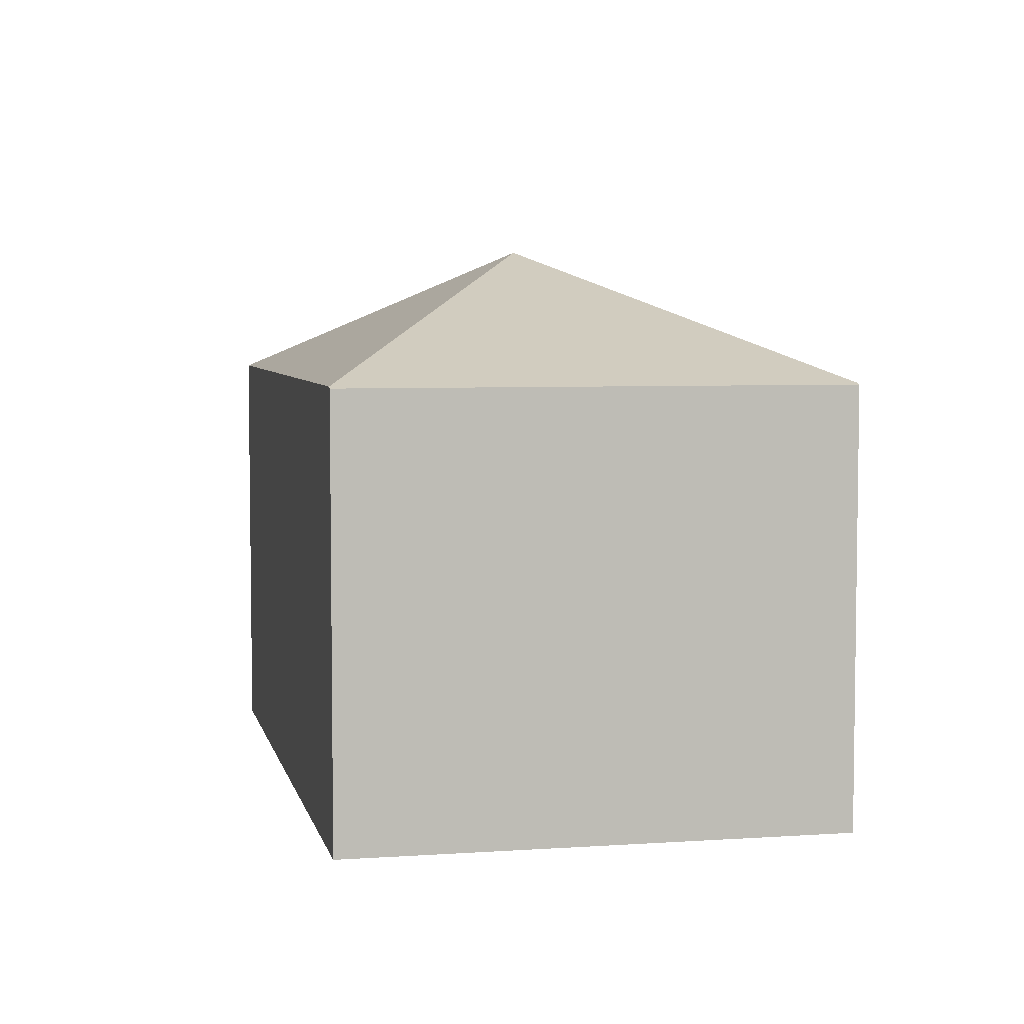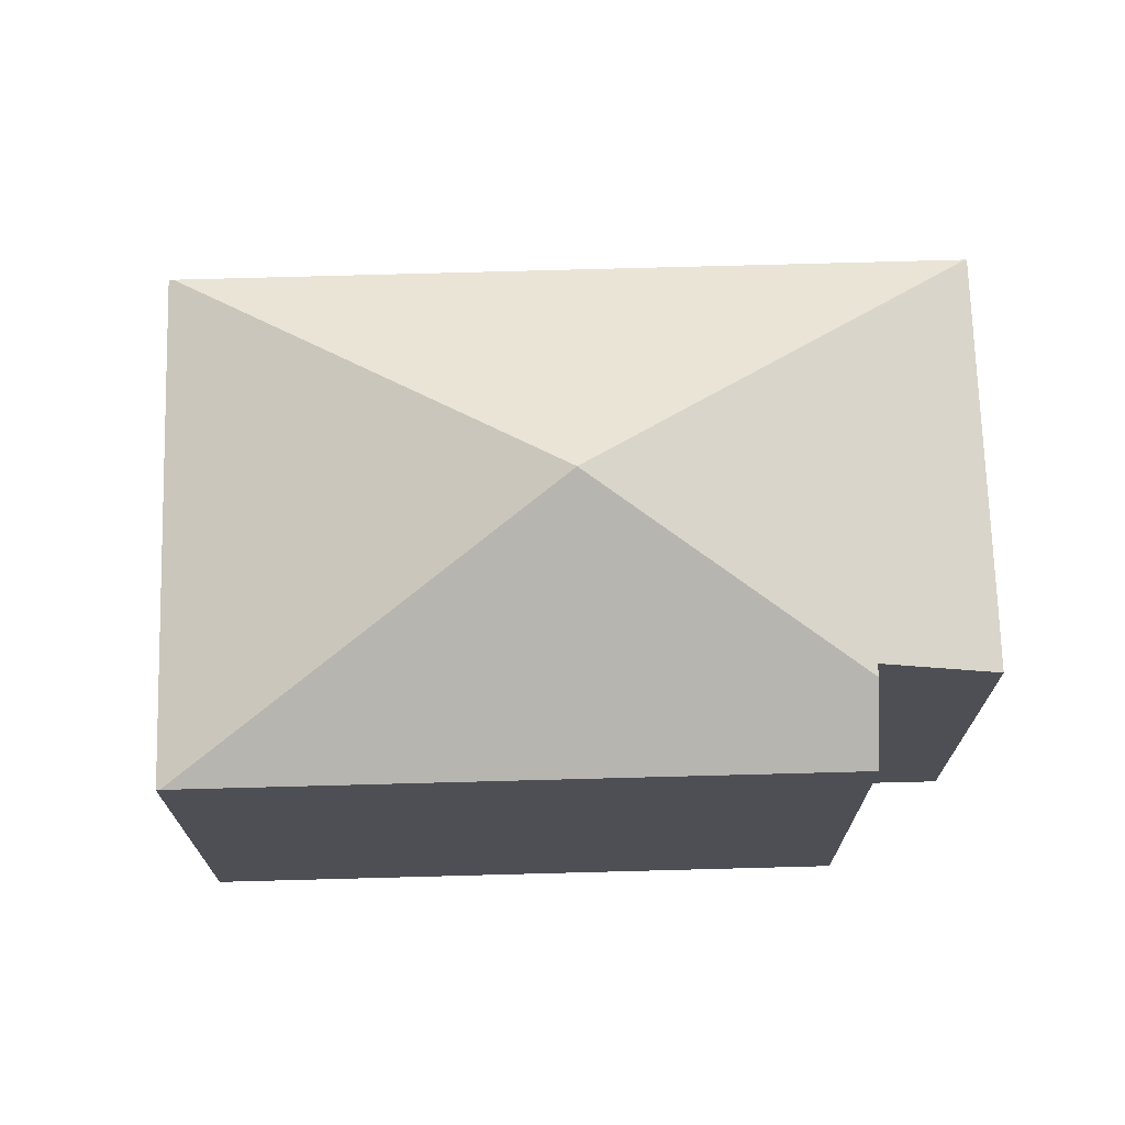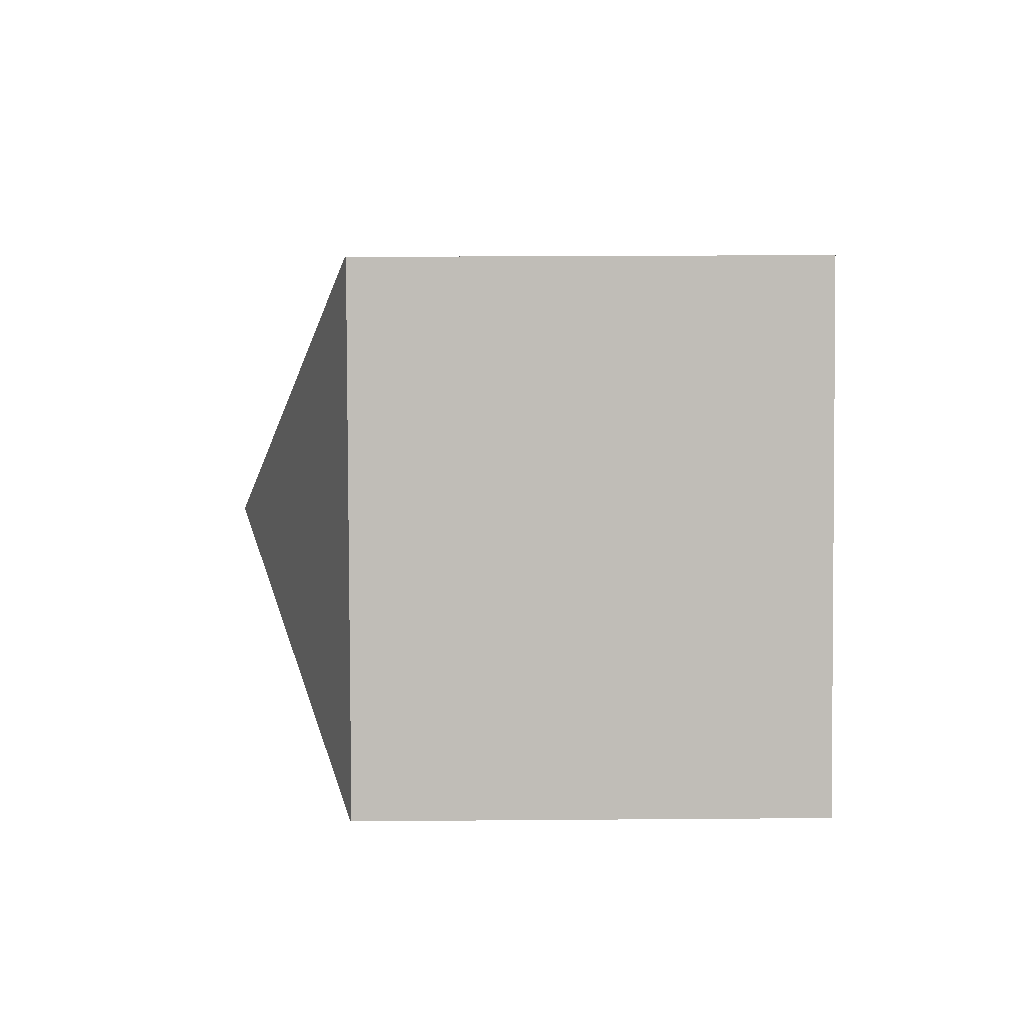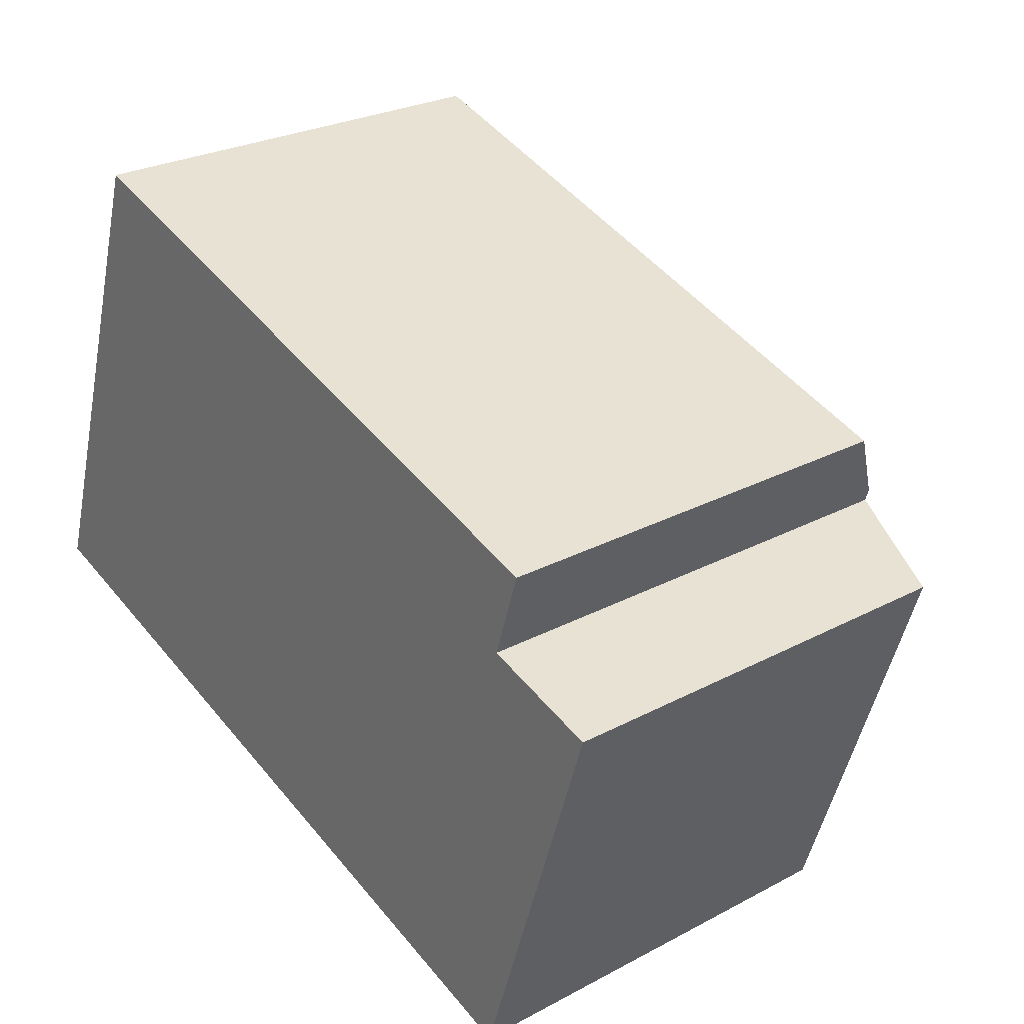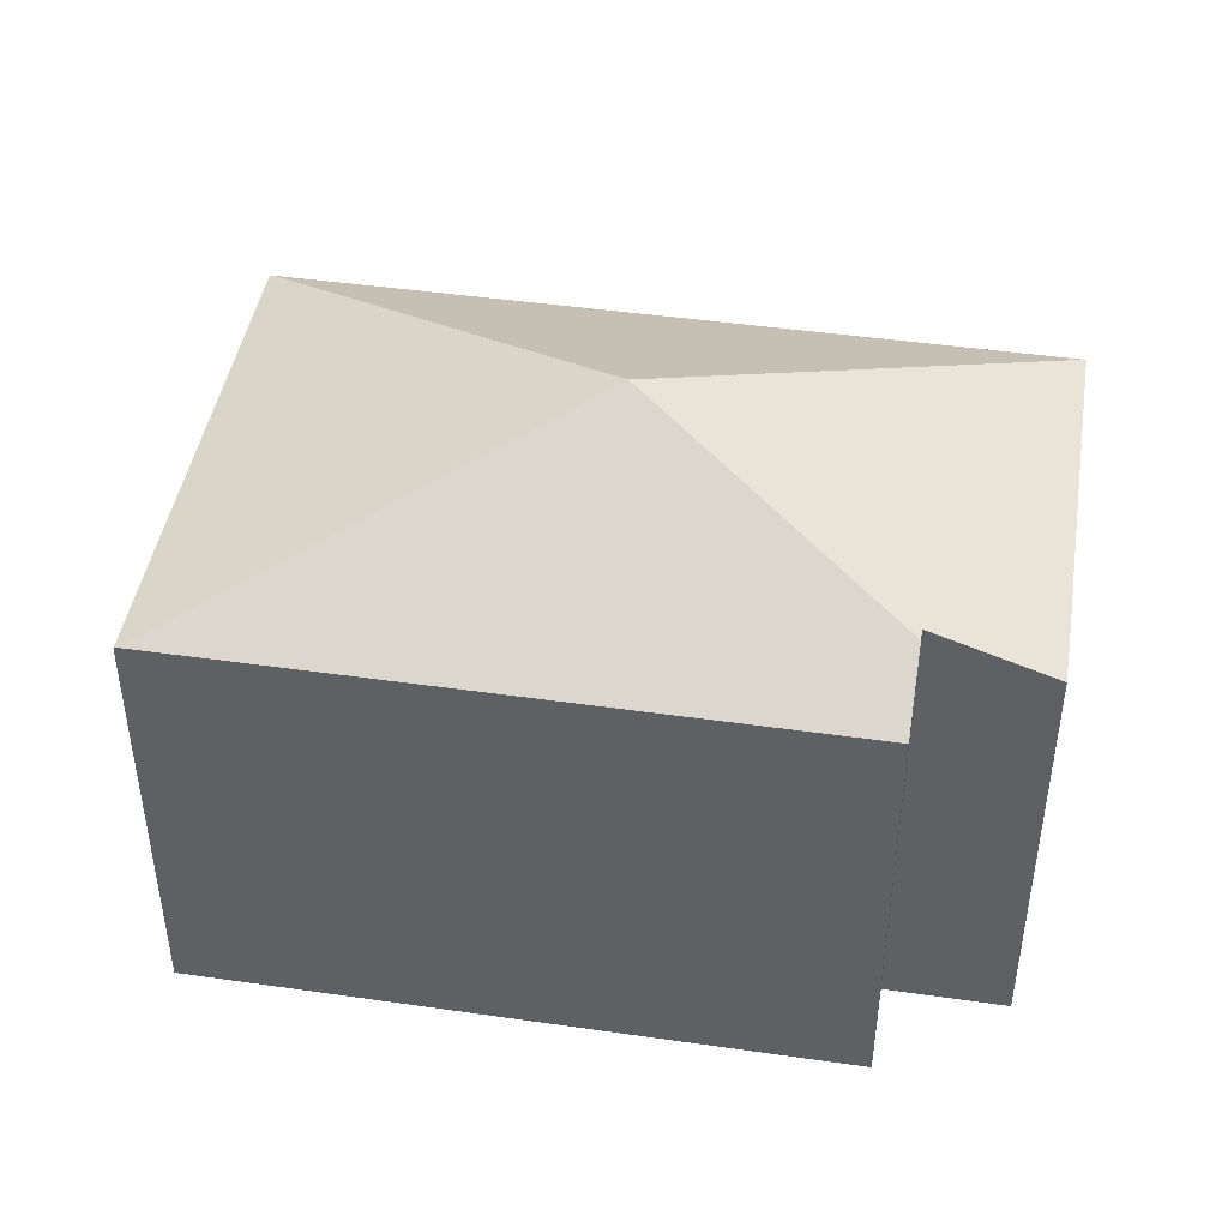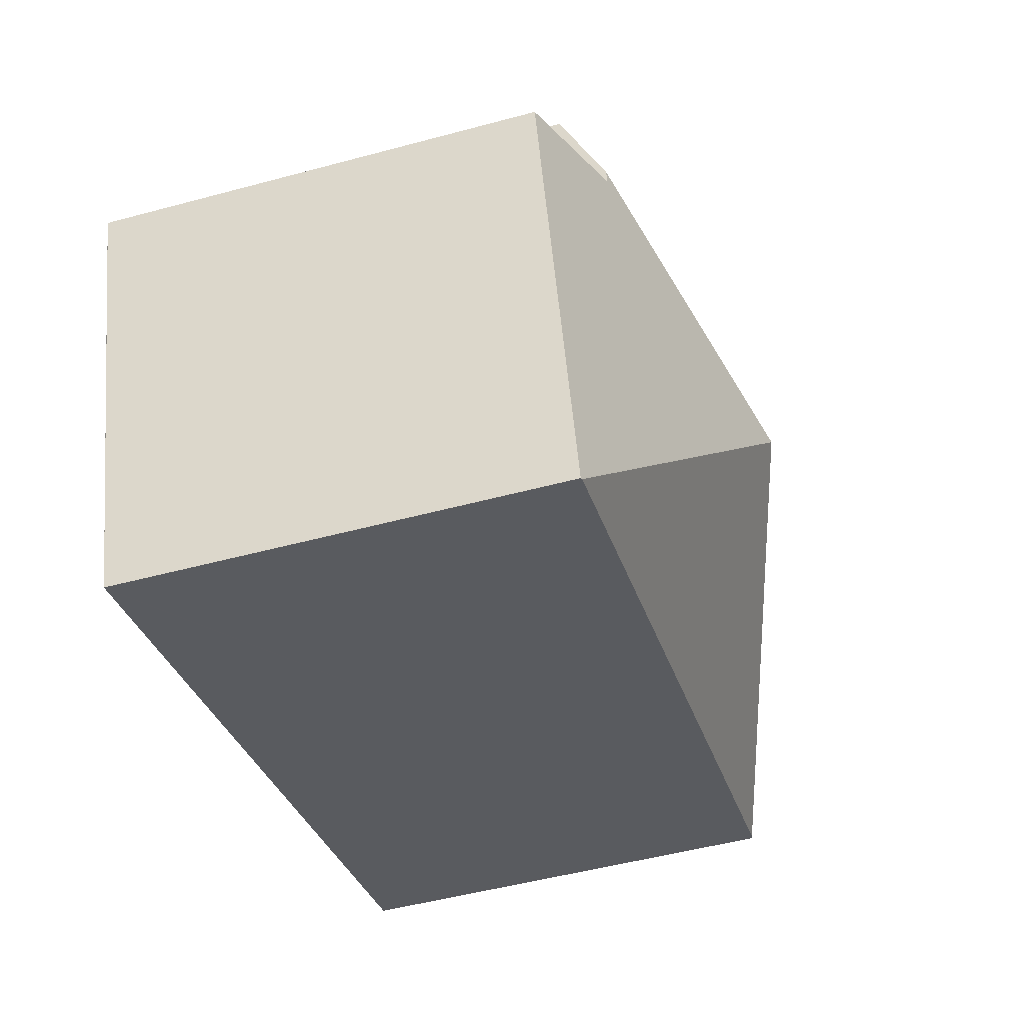
<metadata>
{"format":"obj","ext":"obj","renderer":"f3d","projection":"perspective","resolution":1024,"background":"white","views":[{"elev":5.3,"azim":-84.3,"up":"+Y"},{"elev":71.6,"azim":16.2,"up":"+Y"},{"elev":22.4,"azim":-90.8,"up":"+Z"},{"elev":26.5,"azim":50.2,"up":"+Z"},{"elev":44.7,"azim":27.2,"up":"+Y"},{"elev":-50.3,"azim":106.5,"up":"+Z"}]}
</metadata>
<code>
v  12.55 6.452 1.266
v  11.19 7.065 2.922
v  12.9 6.453 2.376
v  11 6.456 -3.535
v  6.655 8.419 1.82
v  11.25 7.065 3.104
v  10.97 6.466 -3.526
v  0.067 6.477 -0.022
v  2.301 6.453 7.17
v  0 6.453 3.951e-16
v  2.35 6.471 7.154
v  11.6 6.472 4.199
v  2.301 -4.39e-16 7.17
v  11.6 -2.571e-16 4.199
v  2.35 -4.381e-16 7.154
v  11.19 -1.789e-16 2.922
v  12.9 -1.455e-16 2.376
v  11.25 -1.901e-16 3.104
v  11 2.165e-16 -3.535
v  12.55 -7.752e-17 1.266
v  10.97 2.159e-16 -3.526
v  0.067 1.347e-18 -0.022
v  0 0 0
g defaultobject
f 1 2 3
f 2 1 4
f 2 4 5
f 5 6 2
f 5 4 7
f 7 8 5
f 9 8 10
f 8 9 5
f 5 9 11
f 12 5 11
f 5 12 6
f 9 12 11
f 12 9 13
f 12 13 14
f 14 13 15
f 16 3 2
f 3 16 17
f 12 2 6
f 2 12 16
f 16 12 14
f 16 14 18
f 17 1 3
f 1 17 4
f 4 17 19
f 19 17 20
f 19 7 4
f 7 19 8
f 8 19 21
f 8 21 22
f 8 22 10
f 10 22 23
f 23 9 10
f 9 23 13
f 20 21 19
f 21 20 22
f 22 20 17
f 22 17 16
f 22 16 18
f 22 18 14
f 22 14 15
f 22 15 23
f 23 15 13

</code>
